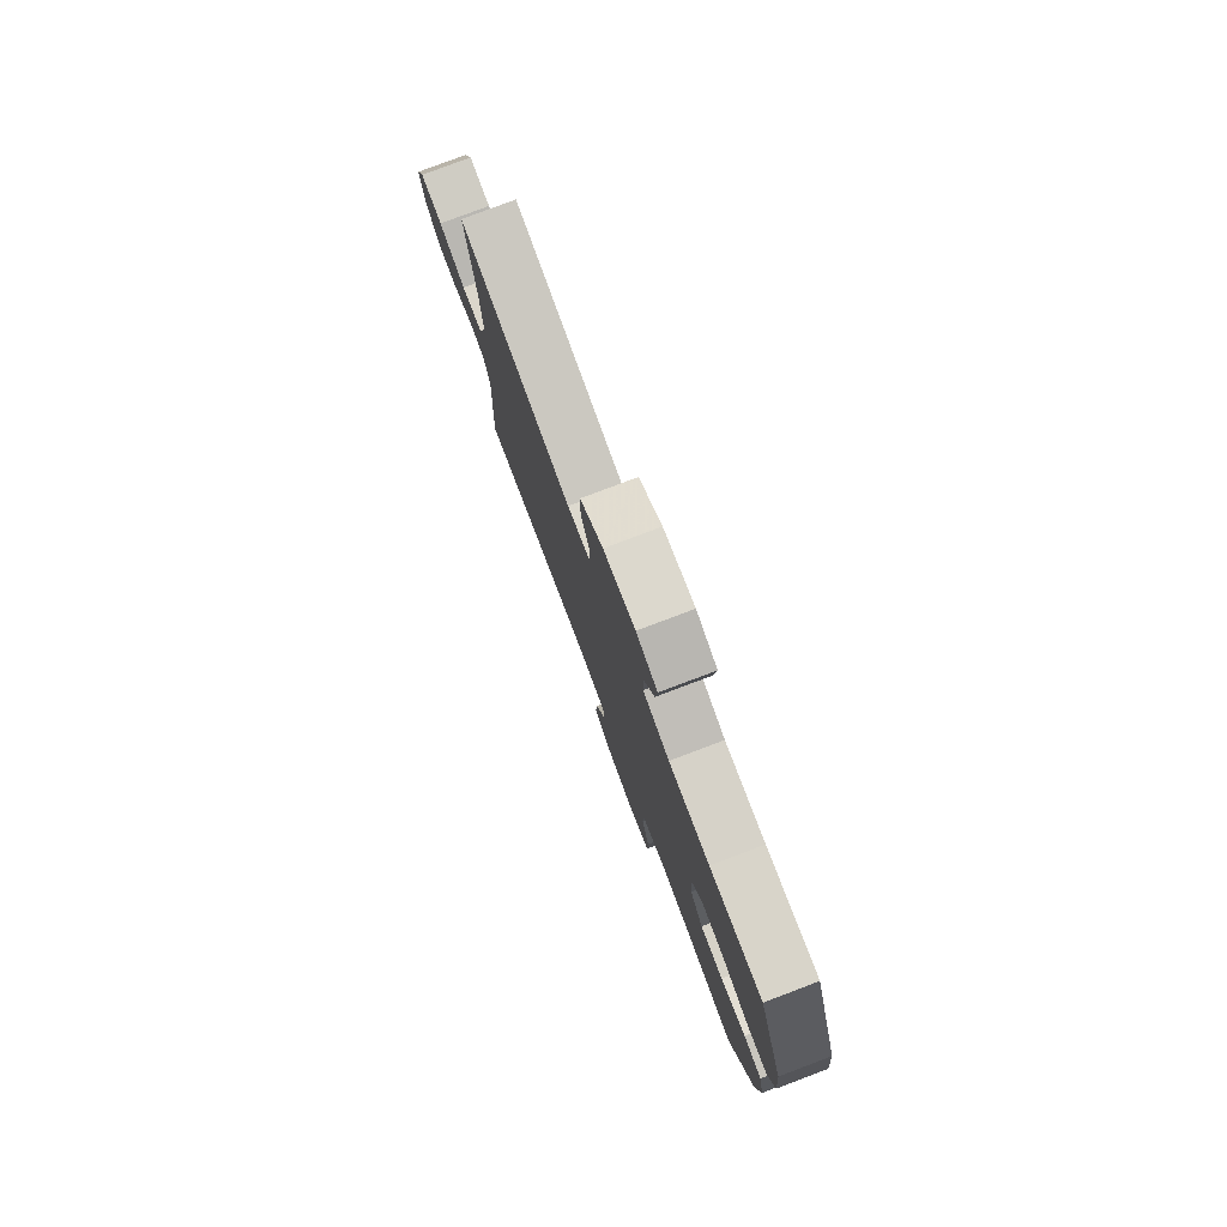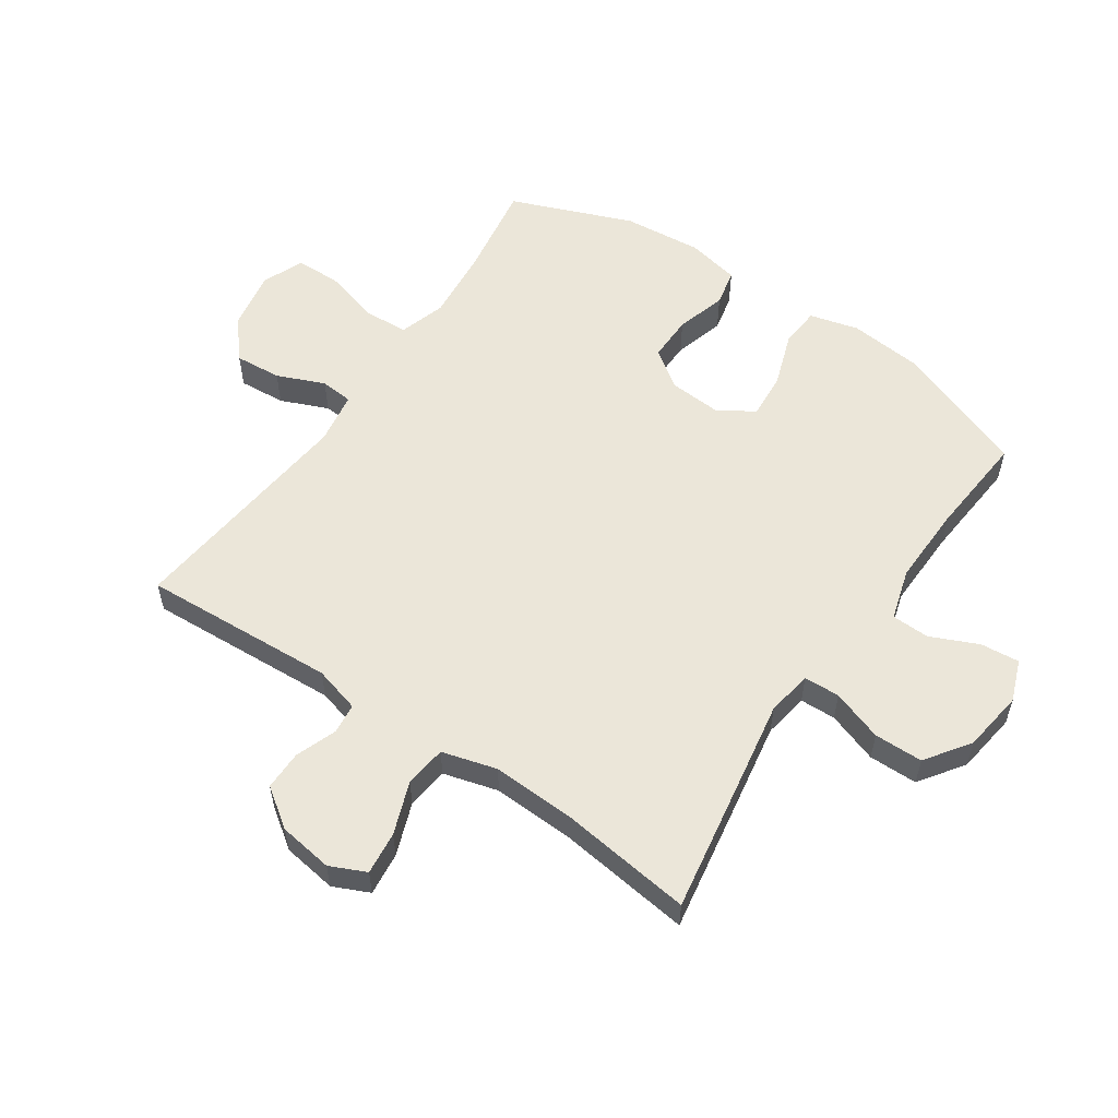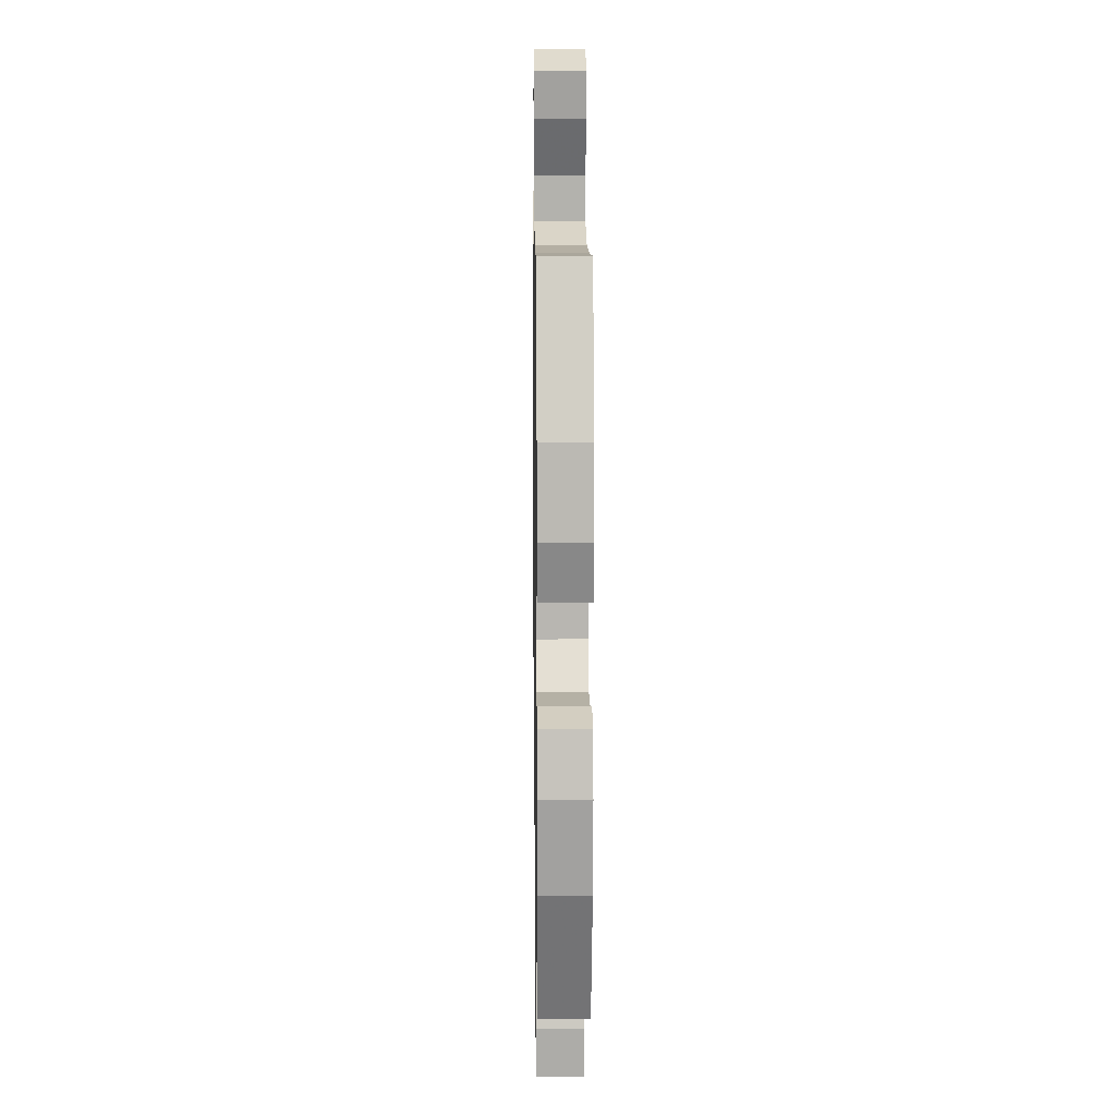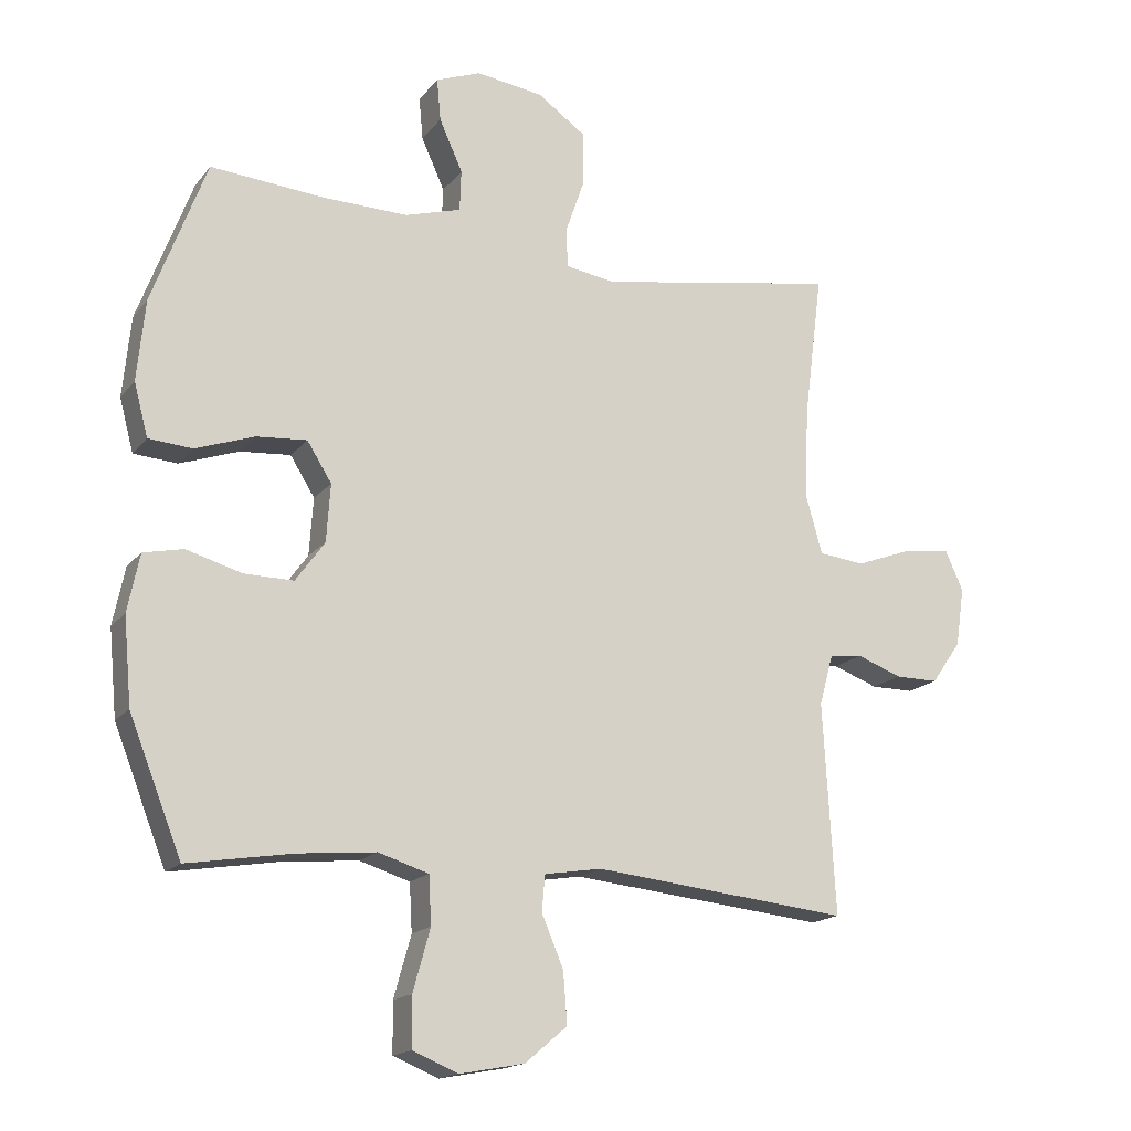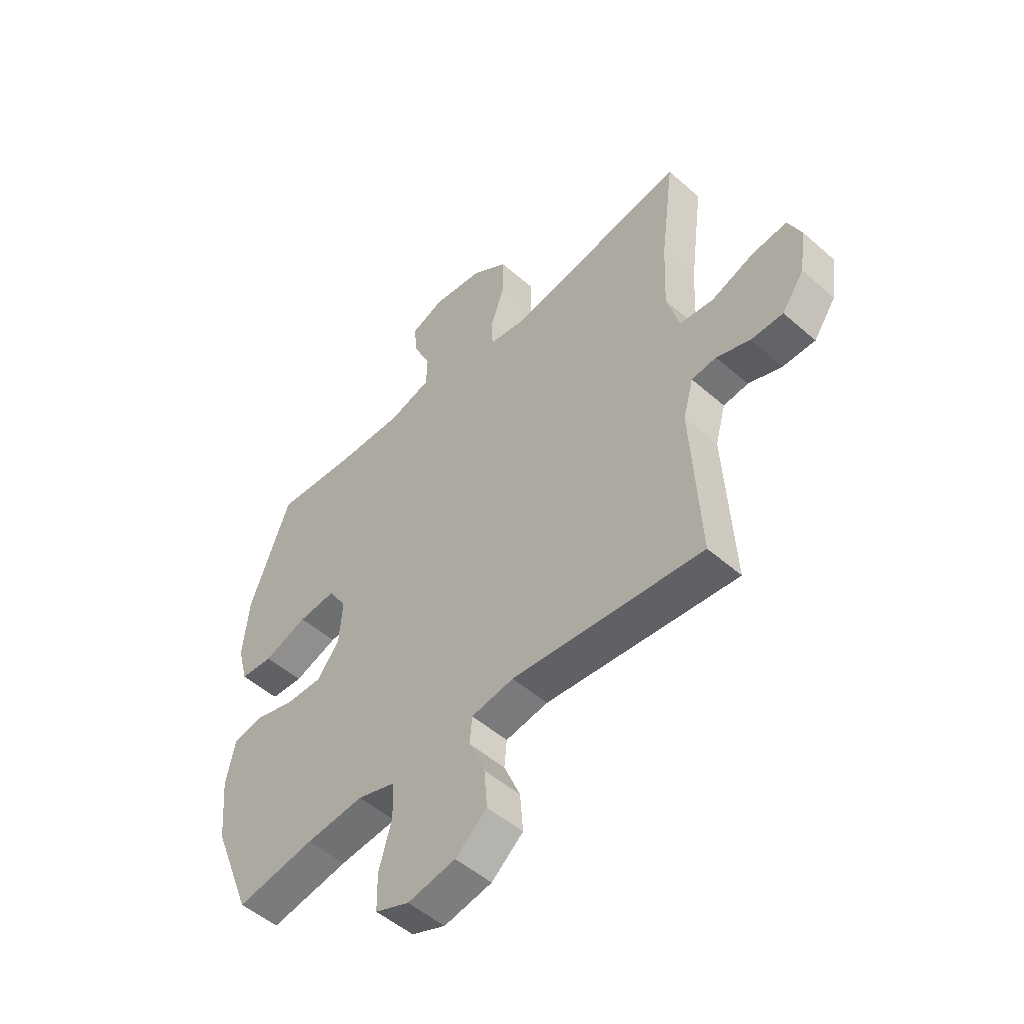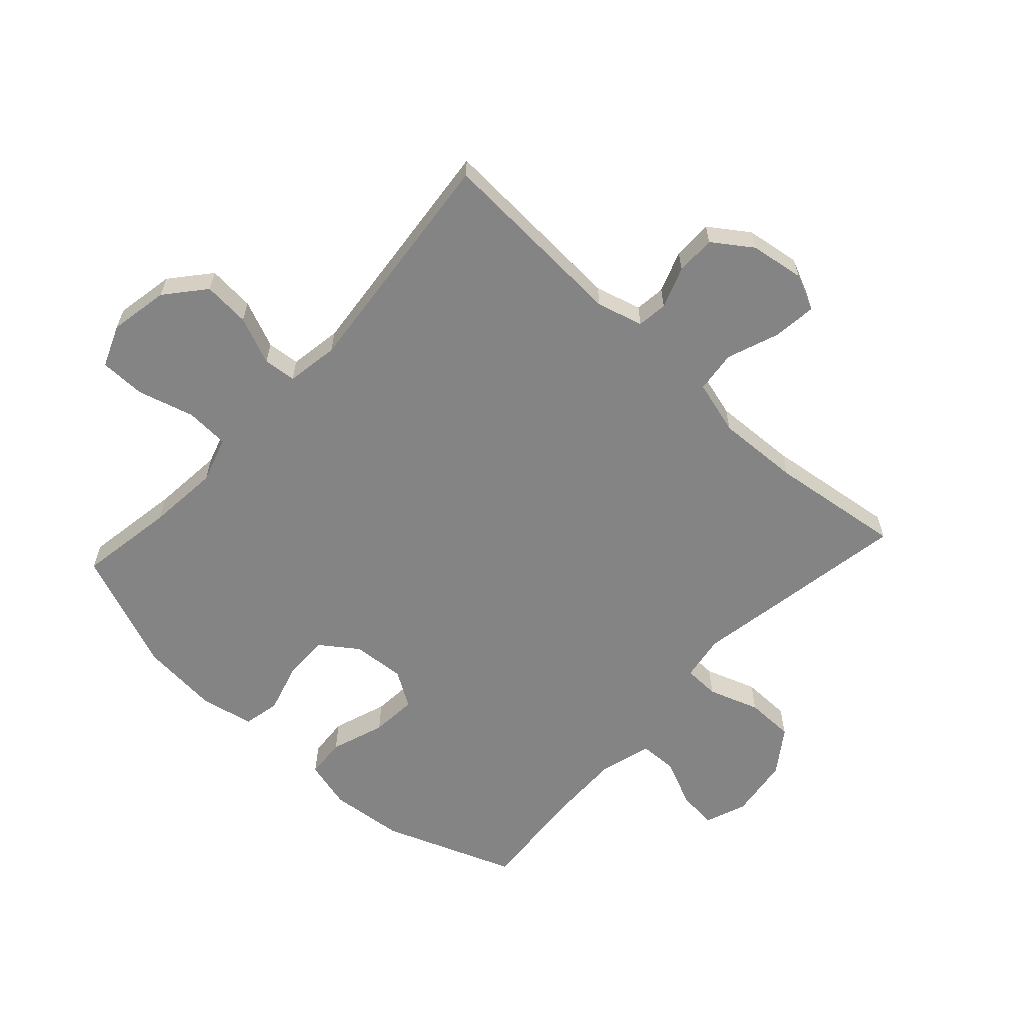
<metadata>
{"format":"obj","ext":"obj","renderer":"f3d","projection":"perspective","resolution":1024,"background":"white","views":[{"elev":79.1,"azim":69.3,"up":"+Z"},{"elev":56.3,"azim":-55.7,"up":"+Y"},{"elev":12.6,"azim":89.2,"up":"+Z"},{"elev":-16.7,"azim":154.7,"up":"+Z"},{"elev":-51.1,"azim":-133.6,"up":"+Z"},{"elev":-61.3,"azim":-132.5,"up":"+Y"}]}
</metadata>
<code>
v 0.5 0.07 -0.5
v 0.341 0.07 -0.474
v 0.224 0.07 -0.463
v 0.148 0.07 -0.487
v 0.144 0.07 -0.559
v 0.17 0.07 -0.652
v 0.169 0.07 -0.727
v 0.1 0.07 -0.755
v 0.003 0.07 -0.737
v -0.061 0.07 -0.683
v -0.055 0.07 -0.606
v -0.022 0.07 -0.528
v -0.027 0.07 -0.474
v -0.113 0.07 -0.46
v -0.5 0.07 -0.5
v -0.482 0.07 -0.182
v -0.503 0.07 -0.106
v -0.553 0.07 -0.1
v -0.621 0.07 -0.125
v -0.686 0.07 -0.125
v -0.731 0.07 -0.061
v -0.744 0.07 0.028
v -0.717 0.07 0.087
v -0.646 0.07 0.079
v -0.56 0.07 0.047
v -0.491 0.07 0.055
v -0.466 0.07 0.145
v -0.472 0.07 0.282
v -0.5 0.07 0.5
v -0.253 0.07 0.458
v -0.137 0.07 0.438
v -0.062 0.07 0.45
v -0.06 0.07 0.509
v -0.089 0.07 0.593
v -0.088 0.07 0.673
v -0.015 0.07 0.724
v 0.086 0.07 0.738
v 0.154 0.07 0.712
v 0.148 0.07 0.648
v 0.113 0.07 0.57
v 0.115 0.07 0.508
v 0.2 0.07 0.483
v 0.331 0.07 0.486
v 0.5 0.07 0.5
v 0.582 0.07 0.282
v 0.594 0.07 0.16
v 0.573 0.07 0.08
v 0.507 0.07 0.075
v 0.418 0.07 0.106
v 0.342 0.07 0.112
v 0.305 0.07 0.053
v 0.311 0.07 -0.034
v 0.355 0.07 -0.095
v 0.43 0.07 -0.094
v 0.513 0.07 -0.07
v 0.573 0.07 -0.083
v 0.591 0.07 -0.17
v 0.579 0.07 -0.3
v 0.5 0 -0.5
v 0.341 0 -0.474
v 0.224 0 -0.463
v 0.148 0 -0.487
v 0.144 0 -0.559
v 0.17 0 -0.652
v 0.169 0 -0.727
v 0.1 0 -0.755
v 0.003 0 -0.737
v -0.061 0 -0.683
v -0.055 0 -0.606
v -0.022 0 -0.528
v -0.027 0 -0.474
v -0.113 0 -0.46
v -0.5 0 -0.5
v -0.482 0 -0.182
v -0.503 0 -0.106
v -0.553 0 -0.1
v -0.621 0 -0.125
v -0.686 0 -0.125
v -0.731 0 -0.061
v -0.744 0 0.028
v -0.717 0 0.087
v -0.646 0 0.079
v -0.56 0 0.047
v -0.491 0 0.055
v -0.466 0 0.145
v -0.472 0 0.282
v -0.5 0 0.5
v -0.253 0 0.458
v -0.137 0 0.438
v -0.062 0 0.45
v -0.06 0 0.509
v -0.089 0 0.593
v -0.088 0 0.673
v -0.015 0 0.724
v 0.086 0 0.738
v 0.154 0 0.712
v 0.148 0 0.648
v 0.113 0 0.57
v 0.115 0 0.508
v 0.2 0 0.483
v 0.331 0 0.486
v 0.5 0 0.5
v 0.582 0 0.282
v 0.594 0 0.16
v 0.573 0 0.08
v 0.507 0 0.075
v 0.418 0 0.106
v 0.342 0 0.112
v 0.305 0 0.053
v 0.311 0 -0.034
v 0.355 0 -0.095
v 0.43 0 -0.094
v 0.513 0 -0.07
v 0.573 0 -0.083
v 0.591 0 -0.17
v 0.579 0 -0.3
f 58 1 2
f 57 58 2
f 56 57 2
f 55 56 2
f 54 55 2
f 53 54 2 3
f 52 53 3 4
f 51 52 4
f 47 48 49
f 46 47 49
f 45 46 49
f 44 45 49
f 43 44 49
f 42 43 49 50
f 41 42 50 51
f 38 39 40
f 37 38 40
f 36 37 40
f 35 36 40
f 34 35 40
f 33 34 40
f 32 33 40 41
f 28 29 30 31
f 27 28 31 32
f 41 51 4
f 32 41 4
f 27 32 4
f 26 27 4
f 23 24 25
f 22 23 25
f 21 22 25
f 20 21 25
f 19 20 25
f 18 19 25
f 14 15 16
f 13 14 16 17
f 10 11 12
f 9 10 12
f 8 9 12
f 7 8 12
f 6 7 12
f 5 6 12
f 5 12 13
f 4 5 13 17
f 17 18 25 26
f 4 17 26
f 60 59 116
f 60 116 115
f 60 115 114
f 60 114 113
f 60 113 112
f 61 60 112 111
f 62 61 111 110
f 62 110 109
f 107 106 105
f 107 105 104
f 107 104 103
f 107 103 102
f 107 102 101
f 108 107 101 100
f 109 108 100 99
f 98 97 96
f 98 96 95
f 98 95 94
f 98 94 93
f 98 93 92
f 98 92 91
f 99 98 91 90
f 89 88 87 86
f 90 89 86 85
f 62 109 99
f 62 99 90
f 62 90 85
f 62 85 84
f 83 82 81
f 83 81 80
f 83 80 79
f 83 79 78
f 83 78 77
f 83 77 76
f 74 73 72
f 75 74 72 71
f 70 69 68
f 70 68 67
f 70 67 66
f 70 66 65
f 70 65 64
f 70 64 63
f 71 70 63
f 75 71 63 62
f 84 83 76 75
f 84 75 62
f 1 59 60 2
f 2 60 61 3
f 3 61 62 4
f 4 62 63 5
f 5 63 64 6
f 6 64 65 7
f 7 65 66 8
f 8 66 67 9
f 9 67 68 10
f 10 68 69 11
f 11 69 70 12
f 12 70 71 13
f 13 71 72 14
f 14 72 73 15
f 15 73 74 16
f 16 74 75 17
f 17 75 76 18
f 18 76 77 19
f 19 77 78 20
f 20 78 79 21
f 21 79 80 22
f 22 80 81 23
f 23 81 82 24
f 24 82 83 25
f 25 83 84 26
f 26 84 85 27
f 27 85 86 28
f 28 86 87 29
f 29 87 88 30
f 30 88 89 31
f 31 89 90 32
f 32 90 91 33
f 33 91 92 34
f 34 92 93 35
f 35 93 94 36
f 36 94 95 37
f 37 95 96 38
f 38 96 97 39
f 39 97 98 40
f 40 98 99 41
f 41 99 100 42
f 42 100 101 43
f 43 101 102 44
f 44 102 103 45
f 45 103 104 46
f 46 104 105 47
f 47 105 106 48
f 48 106 107 49
f 49 107 108 50
f 50 108 109 51
f 51 109 110 52
f 52 110 111 53
f 53 111 112 54
f 54 112 113 55
f 55 113 114 56
f 56 114 115 57
f 57 115 116 58
f 58 116 59 1

</code>
